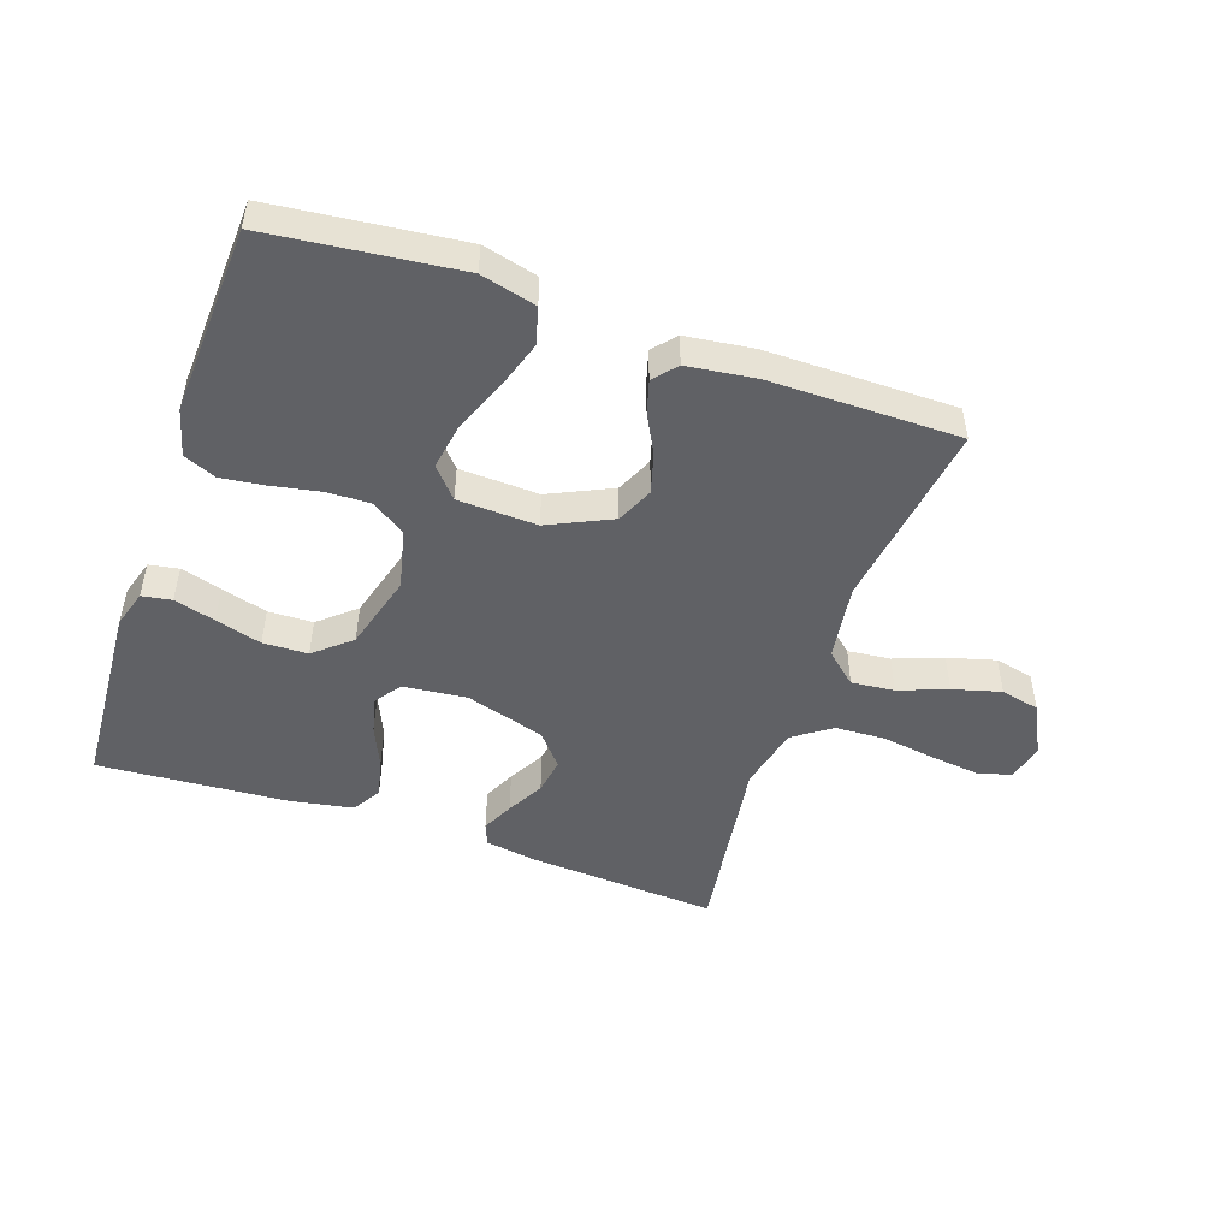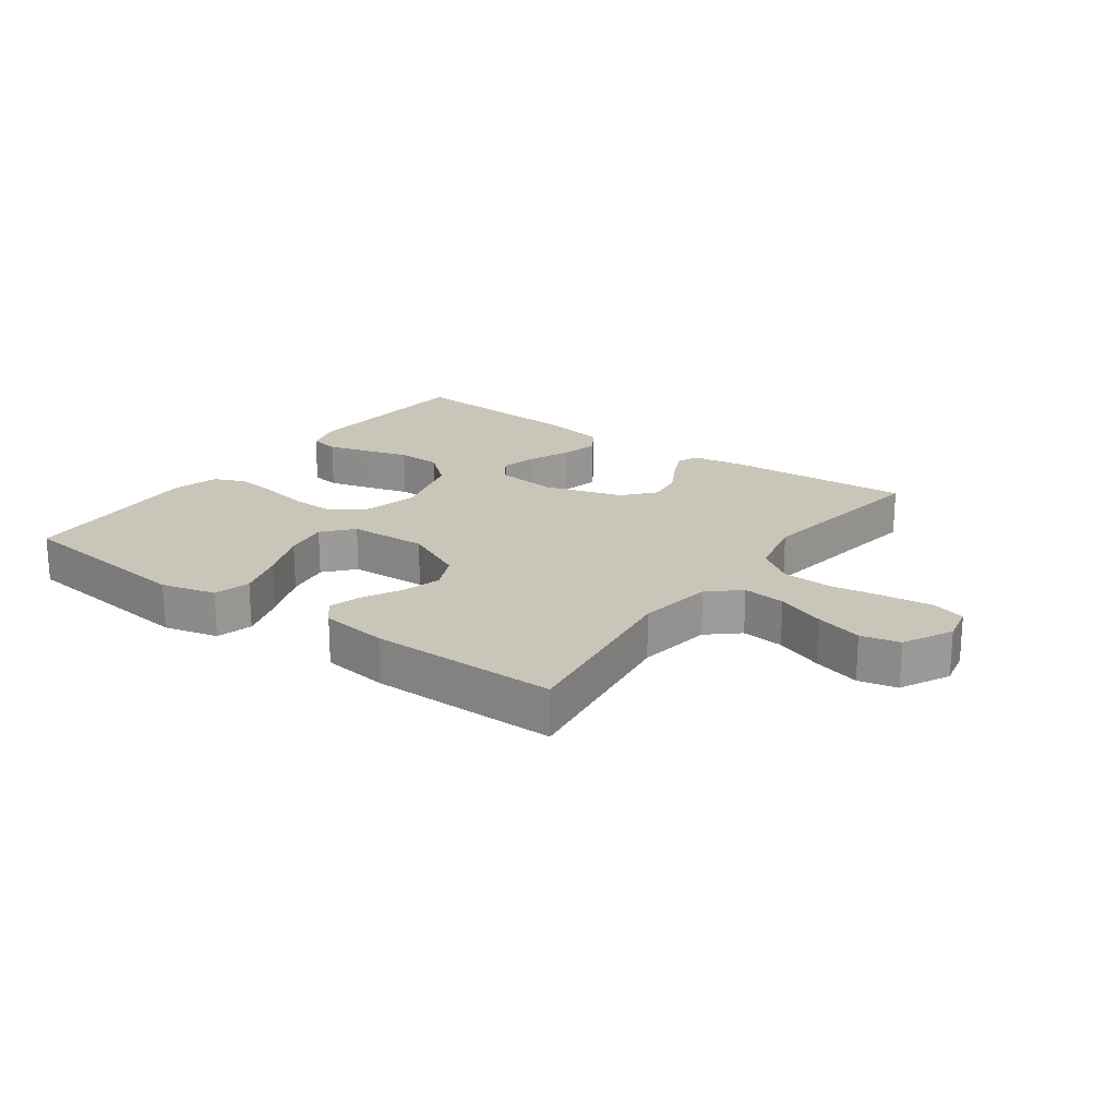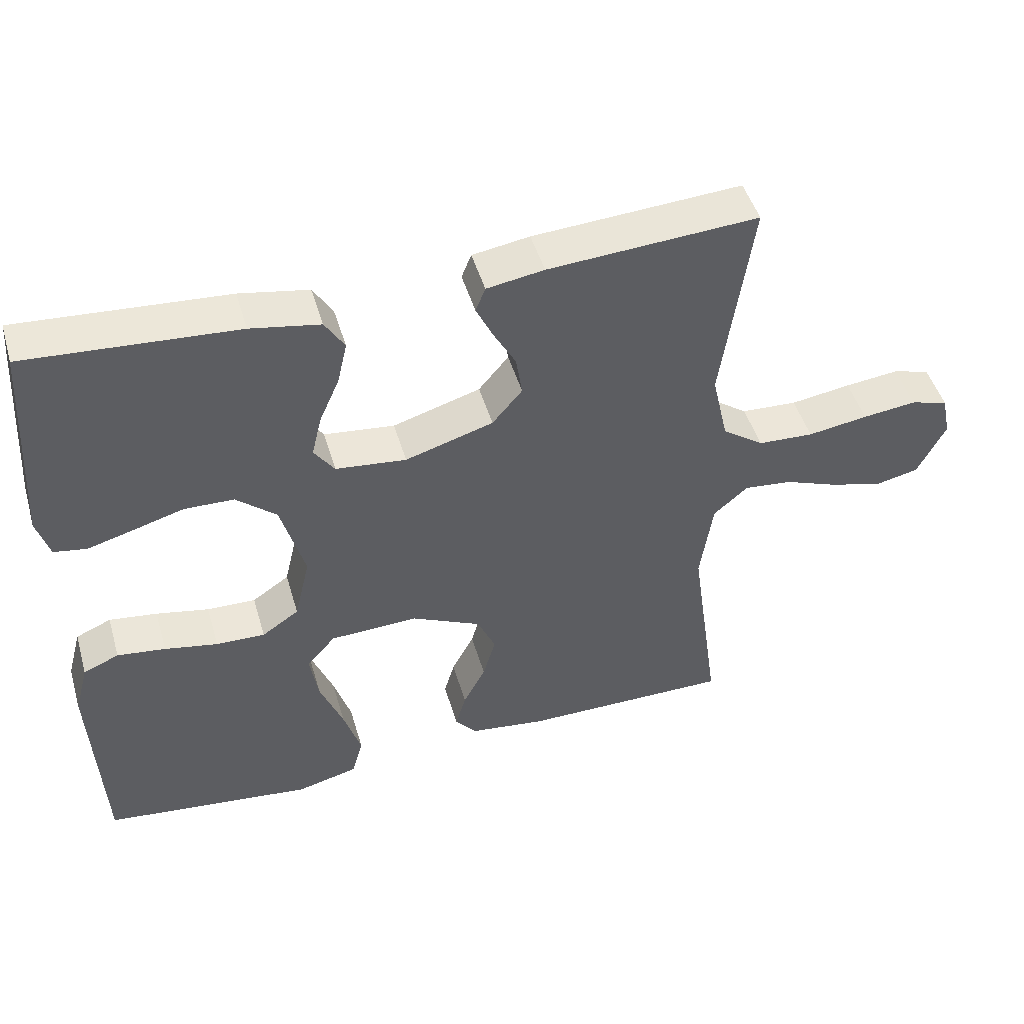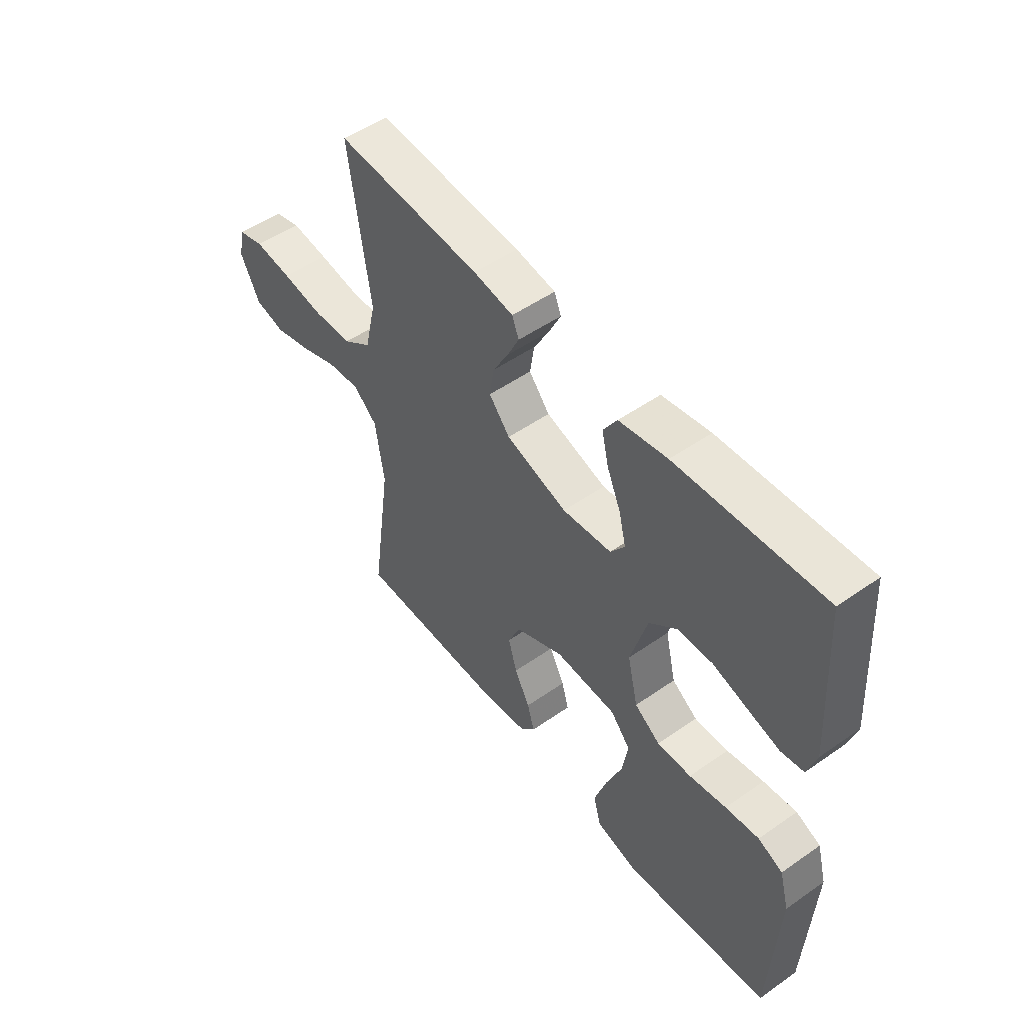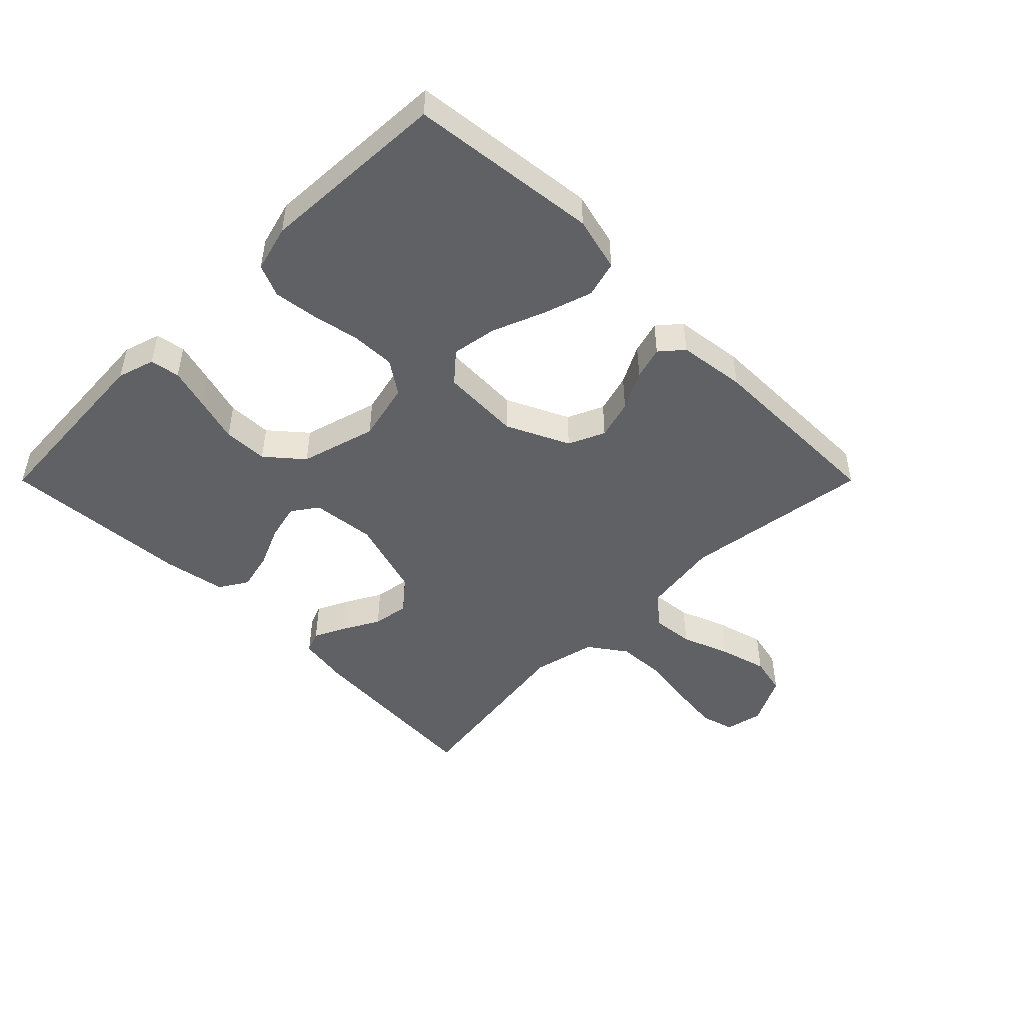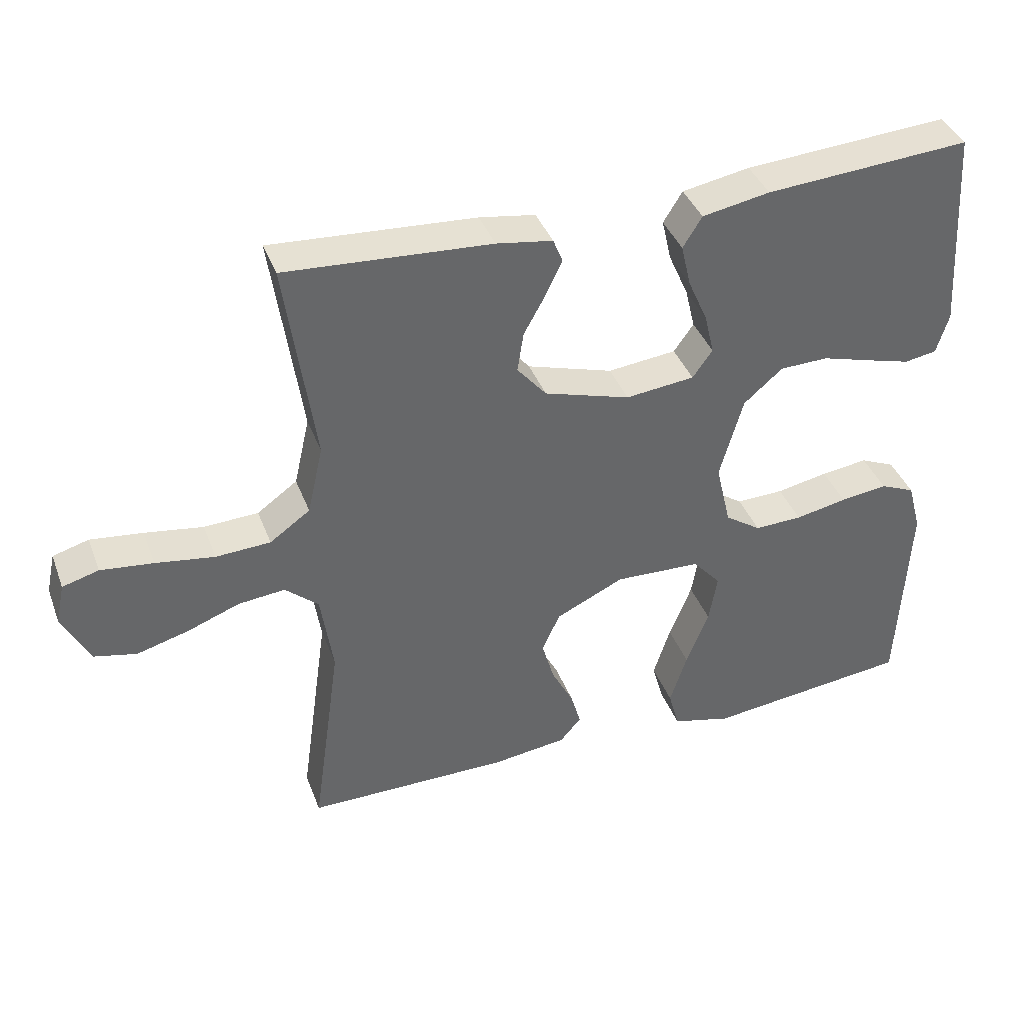
<metadata>
{"format":"obj","ext":"obj","renderer":"f3d","projection":"perspective","resolution":1024,"background":"white","views":[{"elev":-49.0,"azim":160.9,"up":"+Y"},{"elev":20.7,"azim":-144.1,"up":"+Y"},{"elev":47.5,"azim":163.8,"up":"+Z"},{"elev":51.5,"azim":52.8,"up":"+Z"},{"elev":-47.9,"azim":135.0,"up":"+Y"},{"elev":39.2,"azim":-19.6,"up":"+Z"}]}
</metadata>
<code>
v 0.5 0.07 -0.5
v 0.2 0.07 -0.534
v 0.113 0.07 -0.512
v 0.097 0.07 -0.454
v 0.122 0.07 -0.376
v 0.155 0.07 -0.293
v 0.167 0.07 -0.221
v 0.126 0.07 -0.174
v 0 0.07 -0.169
v -0.1 0.07 -0.216
v -0.126 0.07 -0.274
v -0.108 0.07 -0.337
v -0.076 0.07 -0.398
v -0.061 0.07 -0.45
v -0.092 0.07 -0.486
v -0.2 0.07 -0.5
v -0.5 0.07 -0.5
v -0.458 0.07 -0.2
v -0.476 0.07 -0.079
v -0.525 0.07 -0.036
v -0.593 0.07 -0.043
v -0.67 0.07 -0.072
v -0.746 0.07 -0.093
v -0.808 0.07 -0.079
v -0.848 0.07 0
v -0.835 0.07 0.06
v -0.782 0.07 0.075
v -0.705 0.07 0.066
v -0.619 0.07 0.053
v -0.539 0.07 0.057
v -0.48 0.07 0.099
v -0.457 0.07 0.2
v -0.5 0.07 0.5
v -0.2 0.07 0.481
v -0.118 0.07 0.468
v -0.104 0.07 0.433
v -0.128 0.07 0.383
v -0.16 0.07 0.325
v -0.169 0.07 0.267
v -0.126 0.07 0.216
v 0 0.07 0.178
v 0.101 0.07 0.189
v 0.13 0.07 0.23
v 0.116 0.07 0.289
v 0.087 0.07 0.355
v 0.073 0.07 0.416
v 0.101 0.07 0.461
v 0.2 0.07 0.479
v 0.5 0.07 0.5
v 0.519 0.07 0.2
v 0.501 0.07 0.141
v 0.454 0.07 0.133
v 0.389 0.07 0.151
v 0.316 0.07 0.172
v 0.245 0.07 0.17
v 0.188 0.07 0.121
v 0.154 0.07 0
v 0.176 0.07 -0.094
v 0.229 0.07 -0.13
v 0.299 0.07 -0.128
v 0.375 0.07 -0.113
v 0.444 0.07 -0.104
v 0.495 0.07 -0.126
v 0.515 0.07 -0.2
v 0.5 0 -0.5
v 0.2 0 -0.534
v 0.113 0 -0.512
v 0.097 0 -0.454
v 0.122 0 -0.376
v 0.155 0 -0.293
v 0.167 0 -0.221
v 0.126 0 -0.174
v 0 0 -0.169
v -0.1 0 -0.216
v -0.126 0 -0.274
v -0.108 0 -0.337
v -0.076 0 -0.398
v -0.061 0 -0.45
v -0.092 0 -0.486
v -0.2 0 -0.5
v -0.5 0 -0.5
v -0.458 0 -0.2
v -0.476 0 -0.079
v -0.525 0 -0.036
v -0.593 0 -0.043
v -0.67 0 -0.072
v -0.746 0 -0.093
v -0.808 0 -0.079
v -0.848 0 0
v -0.835 0 0.06
v -0.782 0 0.075
v -0.705 0 0.066
v -0.619 0 0.053
v -0.539 0 0.057
v -0.48 0 0.099
v -0.457 0 0.2
v -0.5 0 0.5
v -0.2 0 0.481
v -0.118 0 0.468
v -0.104 0 0.433
v -0.128 0 0.383
v -0.16 0 0.325
v -0.169 0 0.267
v -0.126 0 0.216
v 0 0 0.178
v 0.101 0 0.189
v 0.13 0 0.23
v 0.116 0 0.289
v 0.087 0 0.355
v 0.073 0 0.416
v 0.101 0 0.461
v 0.2 0 0.479
v 0.5 0 0.5
v 0.519 0 0.2
v 0.501 0 0.141
v 0.454 0 0.133
v 0.389 0 0.151
v 0.316 0 0.172
v 0.245 0 0.17
v 0.188 0 0.121
v 0.154 0 0
v 0.176 0 -0.094
v 0.229 0 -0.13
v 0.299 0 -0.128
v 0.375 0 -0.113
v 0.444 0 -0.104
v 0.495 0 -0.126
v 0.515 0 -0.2
f 4 5 6
f 3 4 6
f 2 3 6
f 1 2 6
f 64 1 6
f 63 64 6
f 62 63 6
f 61 62 6
f 60 61 6
f 59 60 6 7
f 58 59 7 8
f 57 58 8 9
f 56 57 9 10
f 52 53 54
f 51 52 54
f 50 51 54
f 49 50 54
f 48 49 54
f 47 48 54
f 46 47 54
f 45 46 54
f 44 45 54
f 43 44 54 55
f 42 43 55 56
f 36 37 38
f 35 36 38
f 34 35 38
f 33 34 38
f 32 33 38
f 31 32 38 39
f 30 31 39 40
f 27 28 29
f 26 27 29
f 25 26 29
f 24 25 29
f 23 24 29
f 22 23 29
f 21 22 29
f 20 21 29 30
f 30 40 41
f 20 30 41
f 19 20 41
f 16 17 18
f 15 16 18
f 14 15 18
f 13 14 18
f 12 13 18
f 11 12 18 19
f 42 56 10
f 41 42 10
f 19 41 10
f 10 11 19
f 70 69 68
f 70 68 67
f 70 67 66
f 70 66 65
f 70 65 128
f 70 128 127
f 70 127 126
f 70 126 125
f 70 125 124
f 71 70 124 123
f 72 71 123 122
f 73 72 122 121
f 74 73 121 120
f 118 117 116
f 118 116 115
f 118 115 114
f 118 114 113
f 118 113 112
f 118 112 111
f 118 111 110
f 118 110 109
f 118 109 108
f 119 118 108 107
f 120 119 107 106
f 102 101 100
f 102 100 99
f 102 99 98
f 102 98 97
f 102 97 96
f 103 102 96 95
f 104 103 95 94
f 93 92 91
f 93 91 90
f 93 90 89
f 93 89 88
f 93 88 87
f 93 87 86
f 93 86 85
f 94 93 85 84
f 105 104 94
f 105 94 84
f 105 84 83
f 82 81 80
f 82 80 79
f 82 79 78
f 82 78 77
f 82 77 76
f 83 82 76 75
f 74 120 106
f 74 106 105
f 74 105 83
f 83 75 74
f 1 65 66 2
f 2 66 67 3
f 3 67 68 4
f 4 68 69 5
f 5 69 70 6
f 6 70 71 7
f 7 71 72 8
f 8 72 73 9
f 9 73 74 10
f 10 74 75 11
f 11 75 76 12
f 12 76 77 13
f 13 77 78 14
f 14 78 79 15
f 15 79 80 16
f 16 80 81 17
f 17 81 82 18
f 18 82 83 19
f 19 83 84 20
f 20 84 85 21
f 21 85 86 22
f 22 86 87 23
f 23 87 88 24
f 24 88 89 25
f 25 89 90 26
f 26 90 91 27
f 27 91 92 28
f 28 92 93 29
f 29 93 94 30
f 30 94 95 31
f 31 95 96 32
f 32 96 97 33
f 33 97 98 34
f 34 98 99 35
f 35 99 100 36
f 36 100 101 37
f 37 101 102 38
f 38 102 103 39
f 39 103 104 40
f 40 104 105 41
f 41 105 106 42
f 42 106 107 43
f 43 107 108 44
f 44 108 109 45
f 45 109 110 46
f 46 110 111 47
f 47 111 112 48
f 48 112 113 49
f 49 113 114 50
f 50 114 115 51
f 51 115 116 52
f 52 116 117 53
f 53 117 118 54
f 54 118 119 55
f 55 119 120 56
f 56 120 121 57
f 57 121 122 58
f 58 122 123 59
f 59 123 124 60
f 60 124 125 61
f 61 125 126 62
f 62 126 127 63
f 63 127 128 64
f 64 128 65 1

</code>
